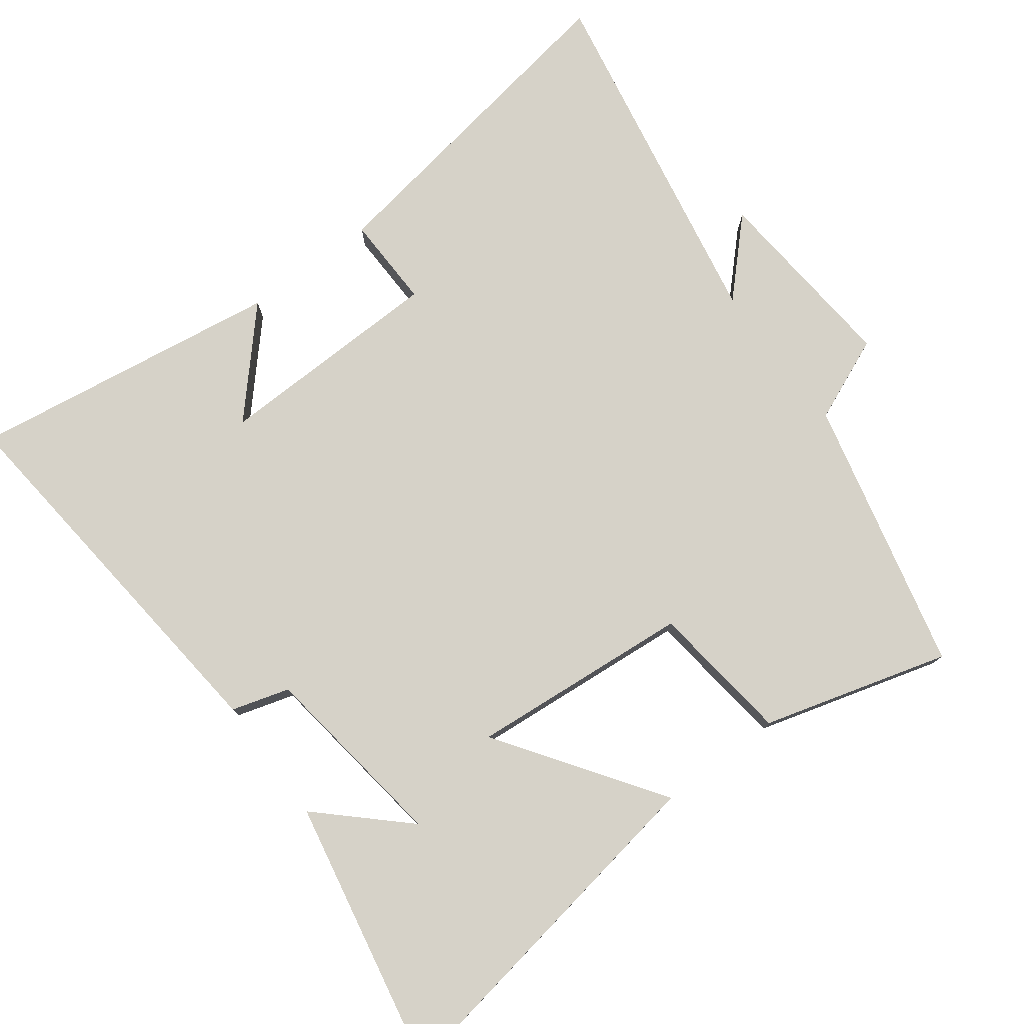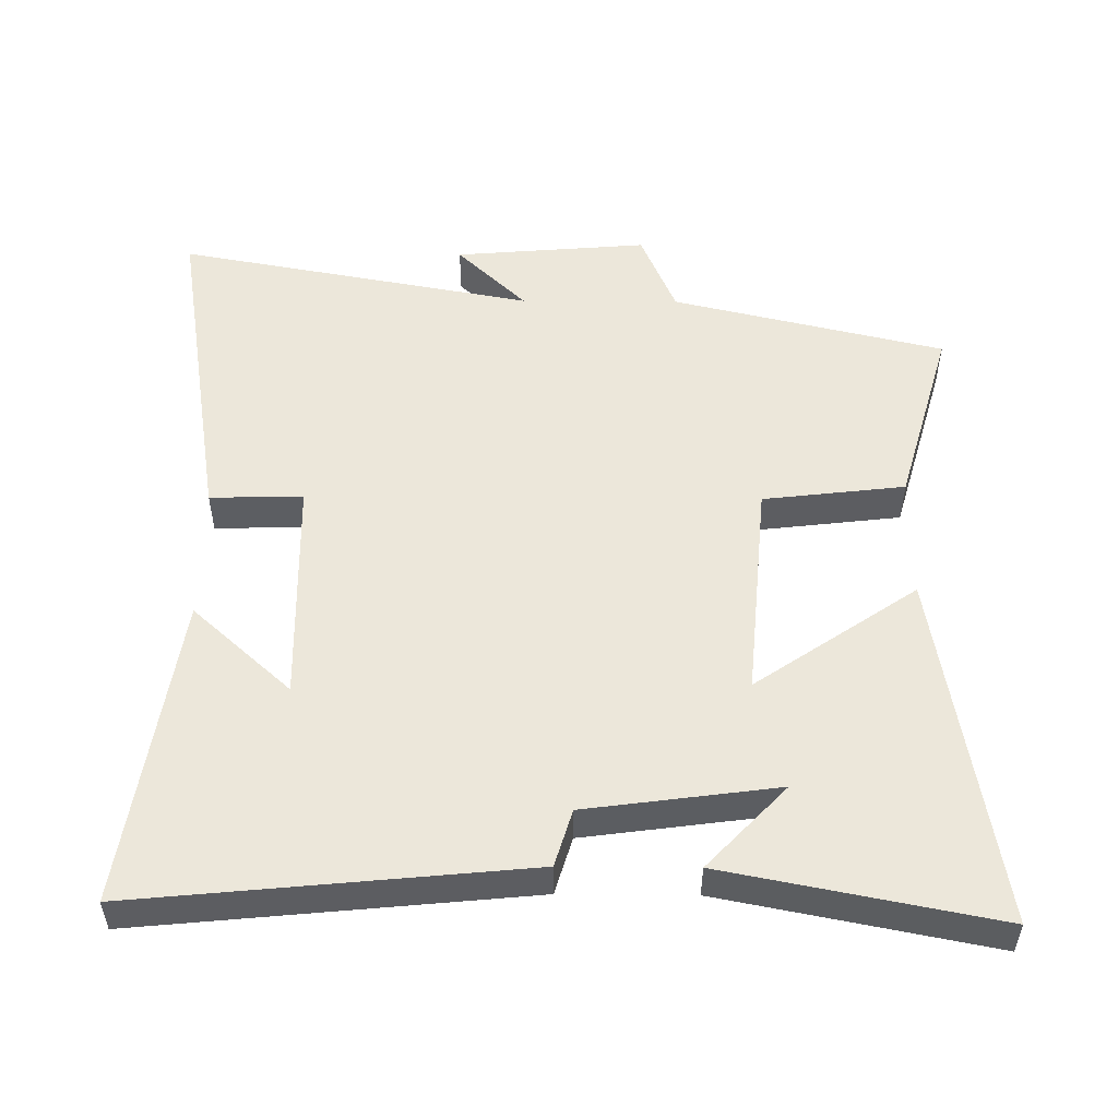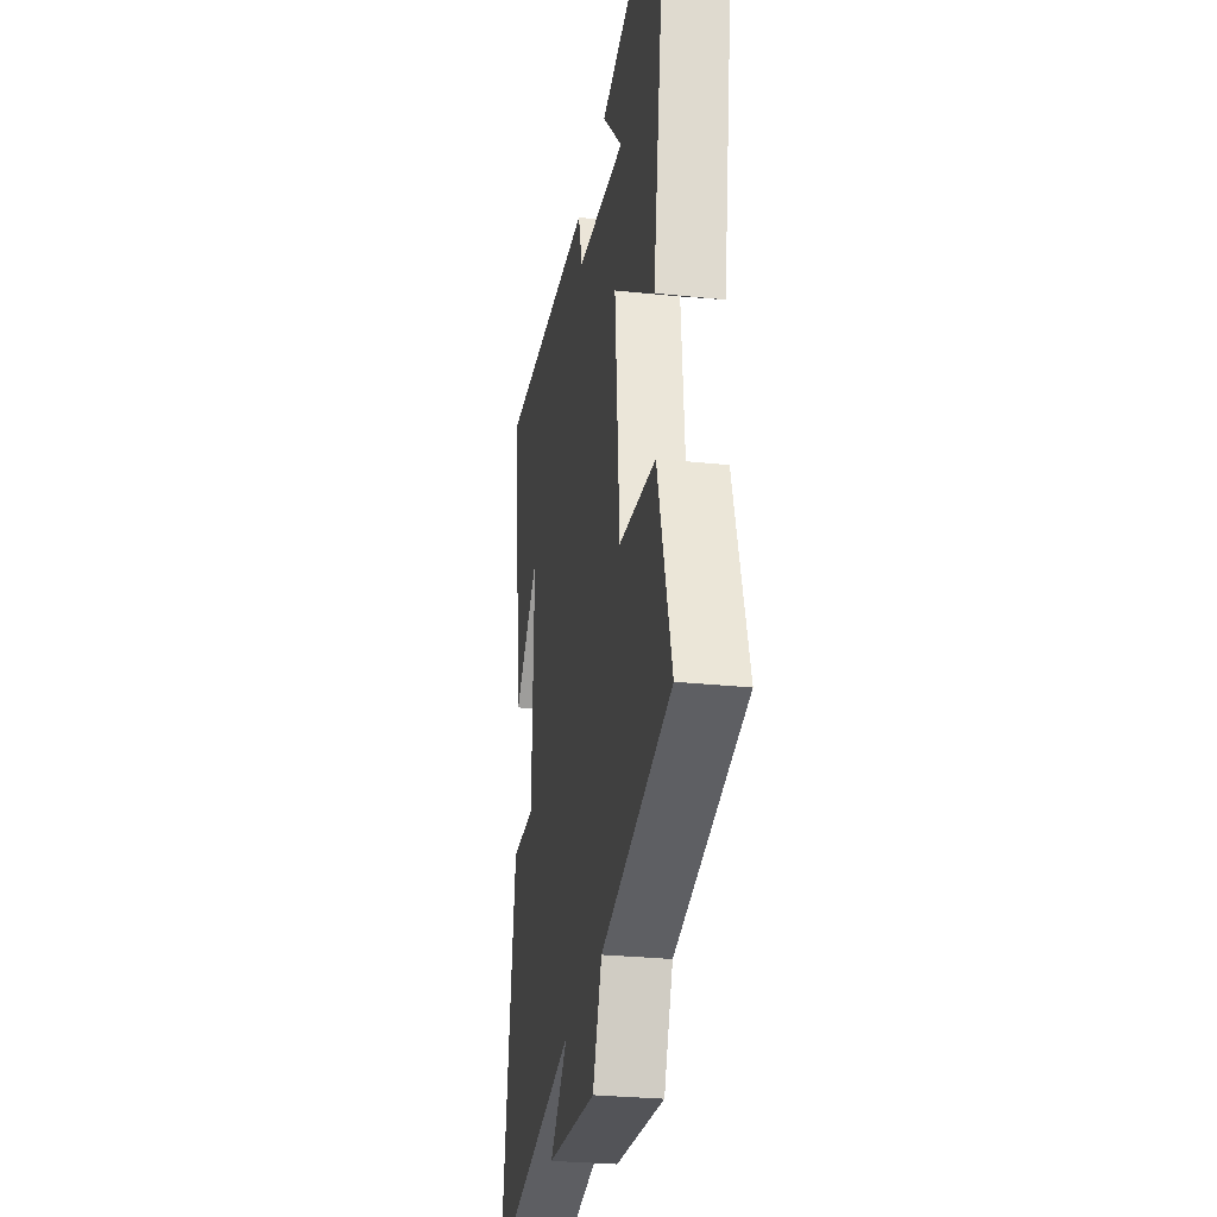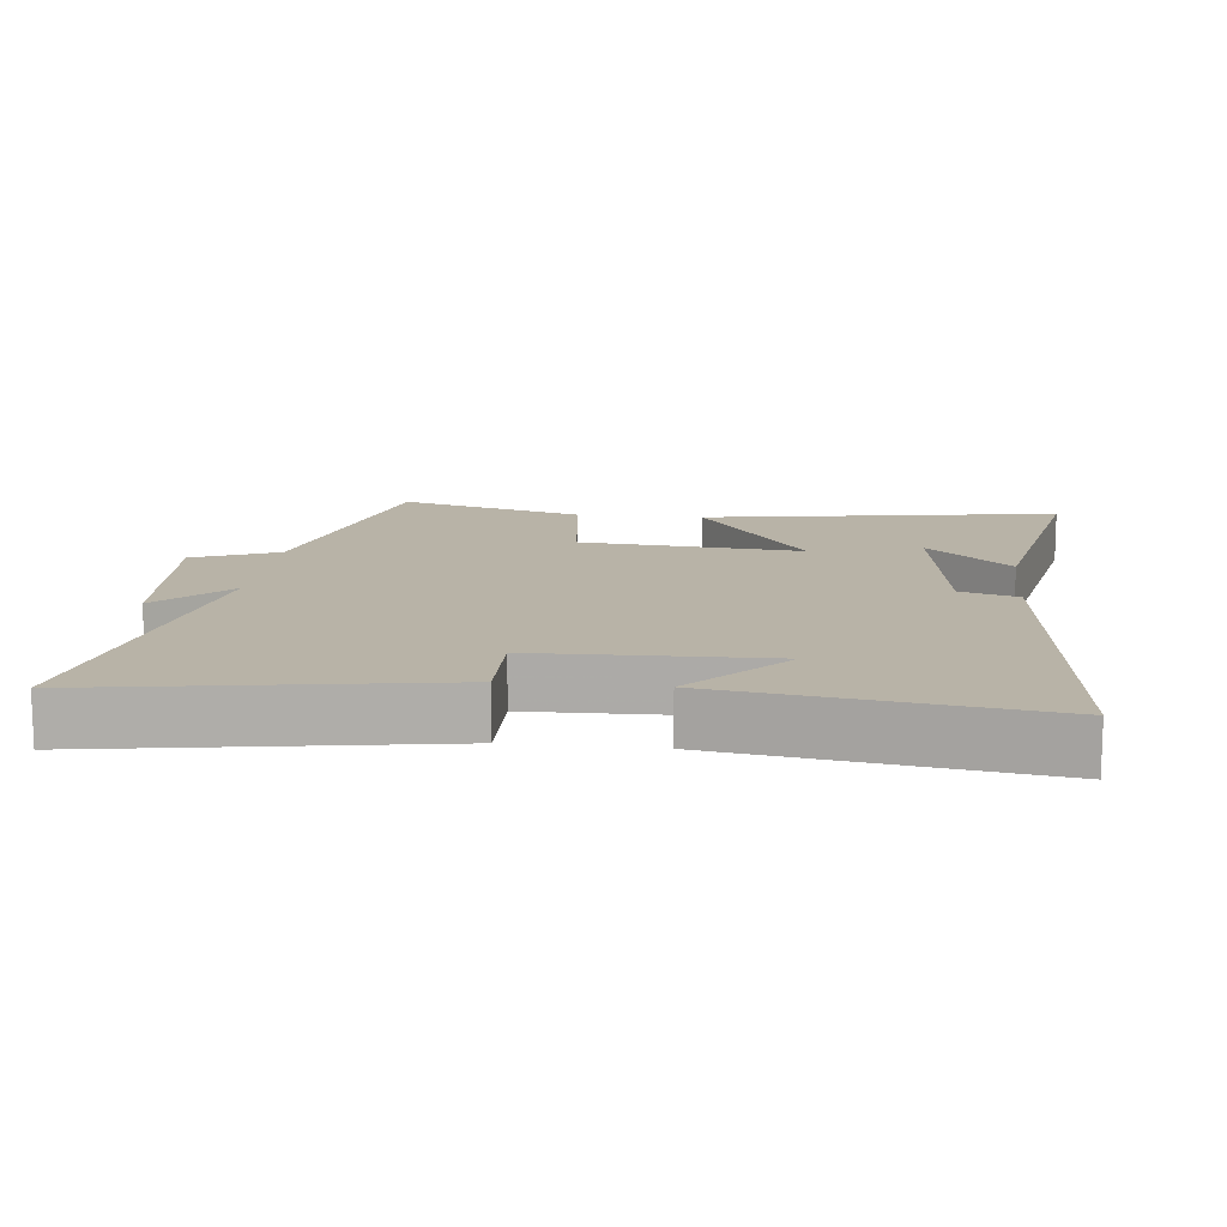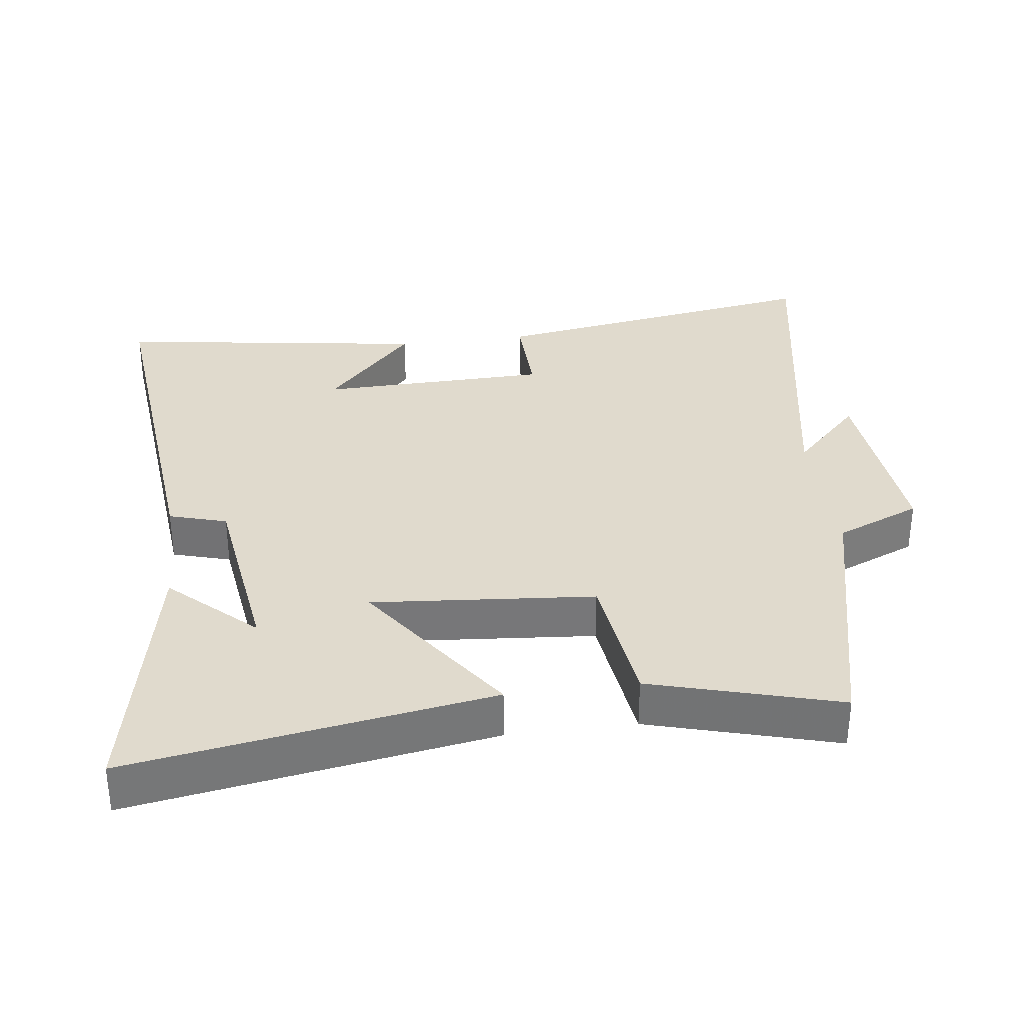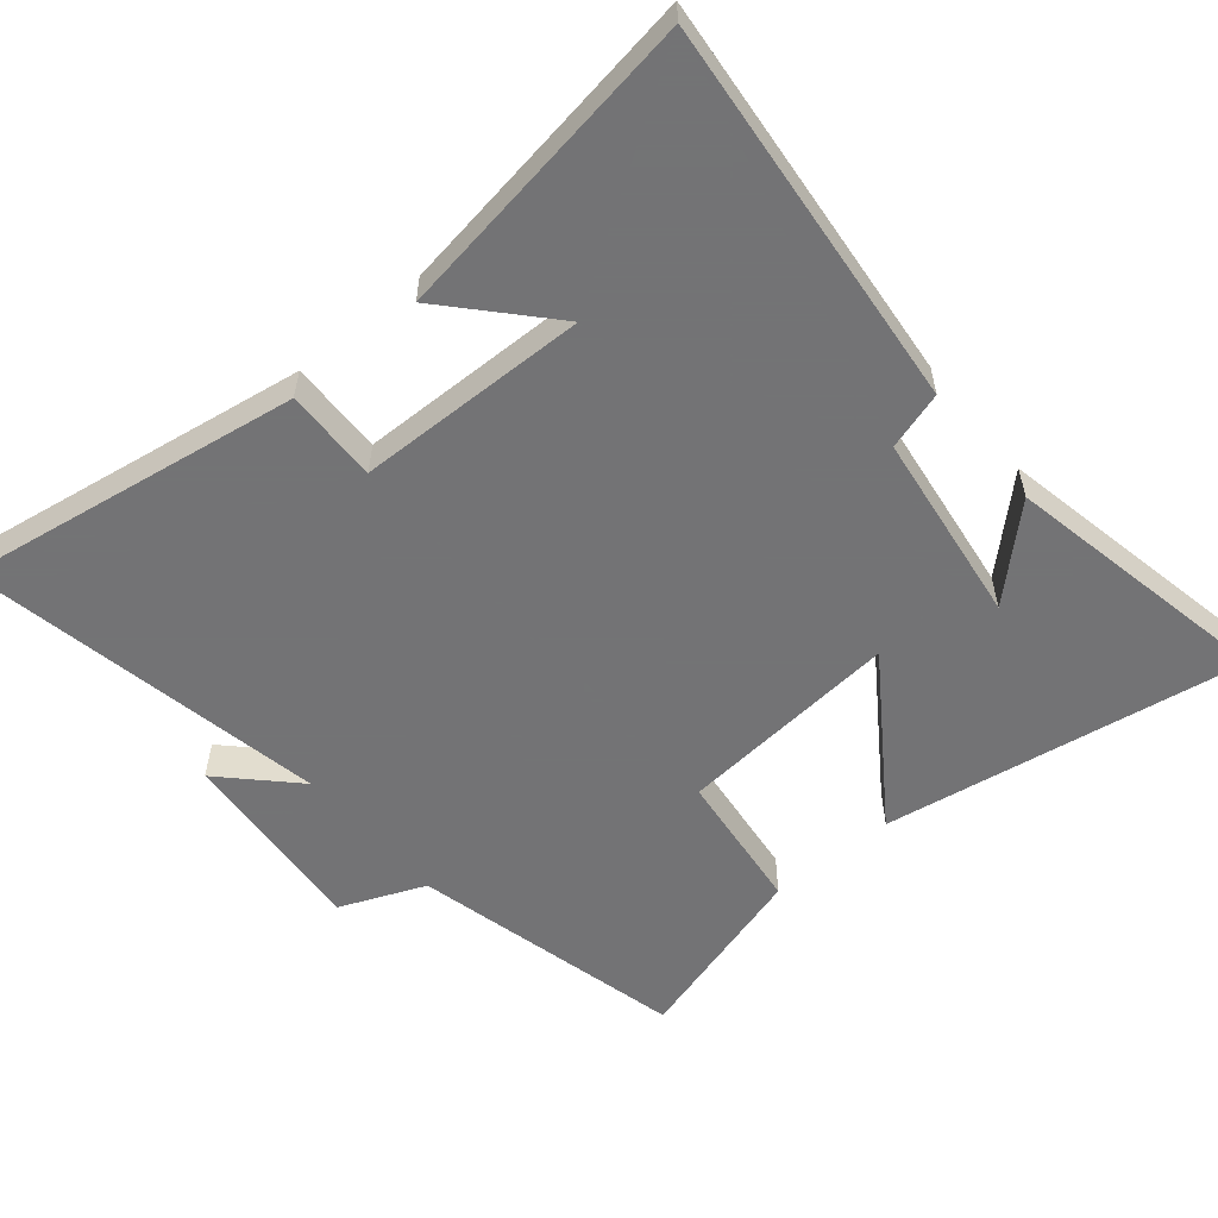
<metadata>
{"format":"obj","ext":"obj","renderer":"f3d","projection":"perspective","resolution":1024,"background":"white","views":[{"elev":77.5,"azim":53.1,"up":"+Y"},{"elev":51.9,"azim":0.5,"up":"+Y"},{"elev":-28.3,"azim":80.9,"up":"+Z"},{"elev":12.9,"azim":-83.7,"up":"+Y"},{"elev":33.0,"azim":82.5,"up":"+Y"},{"elev":-56.0,"azim":-50.0,"up":"+Y"}]}
</metadata>
<code>
v 0.586 0.07 0.578
v 0.5 0.07 0.054
v 0.264 0.07 0.217
v 0.292 0.07 -0.107
v 0.5 0.07 -0.132
v 0.578 0.07 -0.404
v 0.178 0.07 -0.5
v 0.126 0.07 -0.624
v -0.158 0.07 -0.6
v -0.056 0.07 -0.5
v -0.581 0.07 -0.598
v -0.5 0.07 -0.103
v -0.364 0.07 -0.106
v -0.356 0.07 0.23
v -0.5 0.07 0.099
v -0.568 0.07 0.556
v 0 0.07 0.5
v 0.025 0.07 0.416
v 0.305 0.07 0.378
v 0.19 0.07 0.5
v 0.586 0 0.578
v 0.5 0 0.054
v 0.264 0 0.217
v 0.292 0 -0.107
v 0.5 0 -0.132
v 0.578 0 -0.404
v 0.178 0 -0.5
v 0.126 0 -0.624
v -0.158 0 -0.6
v -0.056 0 -0.5
v -0.581 0 -0.598
v -0.5 0 -0.103
v -0.364 0 -0.106
v -0.356 0 0.23
v -0.5 0 0.099
v -0.568 0 0.556
v 0 0 0.5
v 0.025 0 0.416
v 0.305 0 0.378
v 0.19 0 0.5
f 19 20 1
f 16 17 18
f 14 15 16
f 14 16 18
f 13 14 18 19
f 10 11 12 13
f 7 8 9 10
f 7 10 13
f 6 7 13
f 5 6 13
f 4 5 13
f 3 4 13
f 19 1 2 3
f 3 13 19
f 21 40 39
f 38 37 36
f 36 35 34
f 38 36 34
f 39 38 34 33
f 33 32 31 30
f 30 29 28 27
f 33 30 27
f 33 27 26
f 33 26 25
f 33 25 24
f 33 24 23
f 23 22 21 39
f 39 33 23
f 1 21 22 2
f 2 22 23 3
f 3 23 24 4
f 4 24 25 5
f 5 25 26 6
f 6 26 27 7
f 7 27 28 8
f 8 28 29 9
f 9 29 30 10
f 10 30 31 11
f 11 31 32 12
f 12 32 33 13
f 13 33 34 14
f 14 34 35 15
f 15 35 36 16
f 16 36 37 17
f 17 37 38 18
f 18 38 39 19
f 19 39 40 20
f 20 40 21 1

</code>
